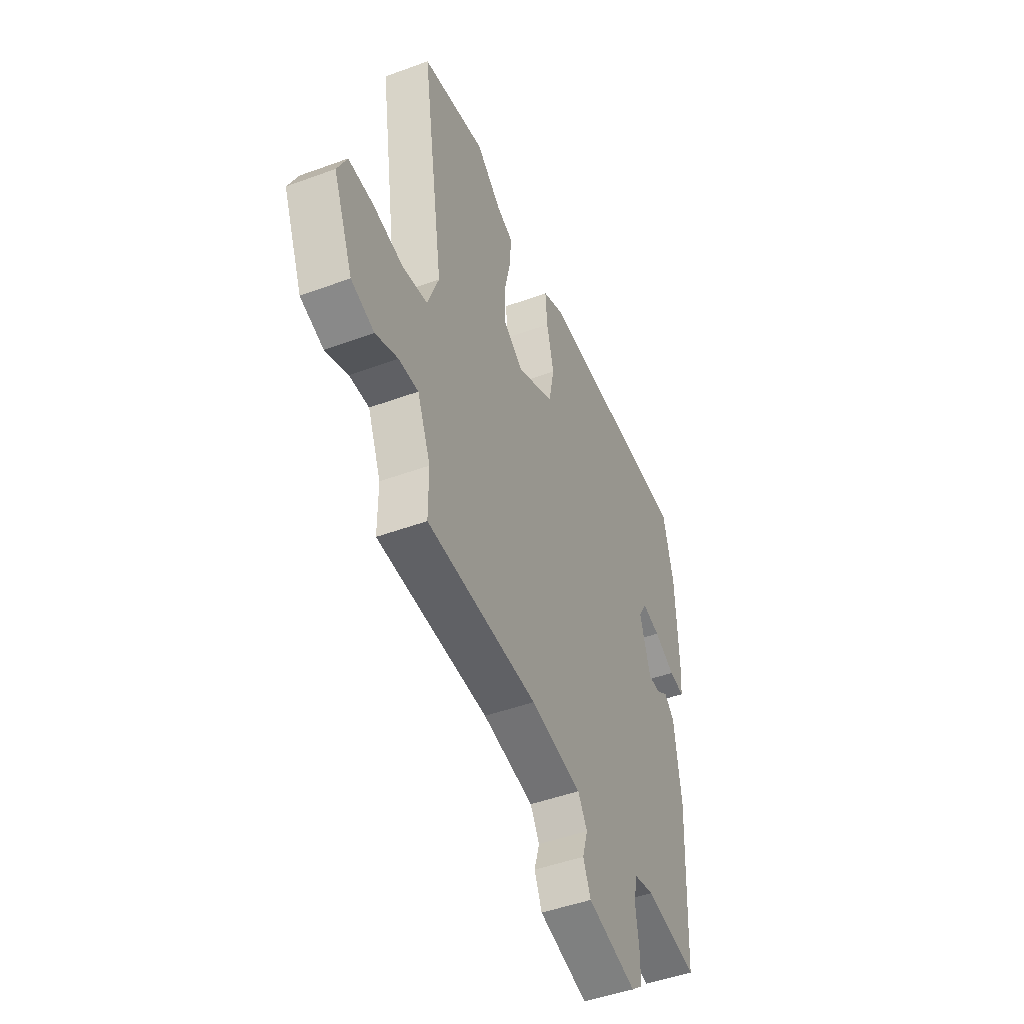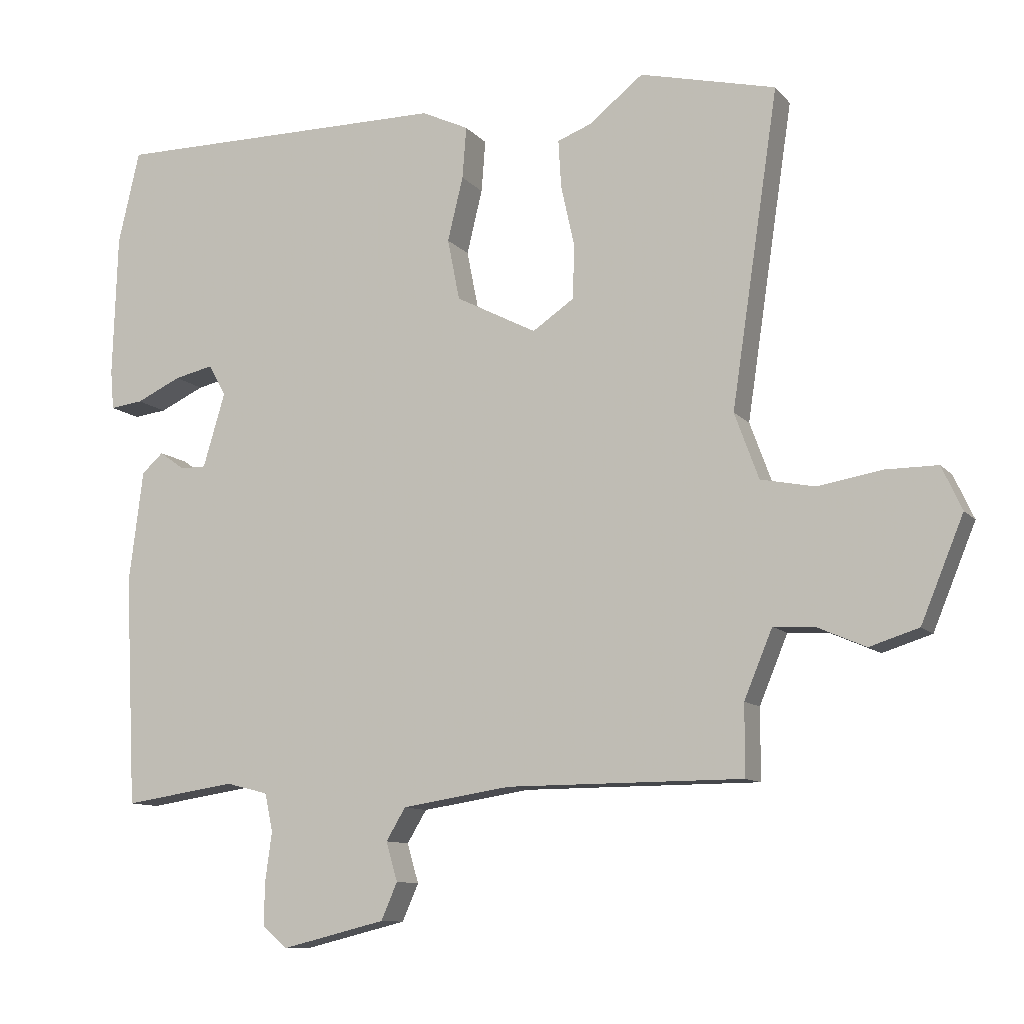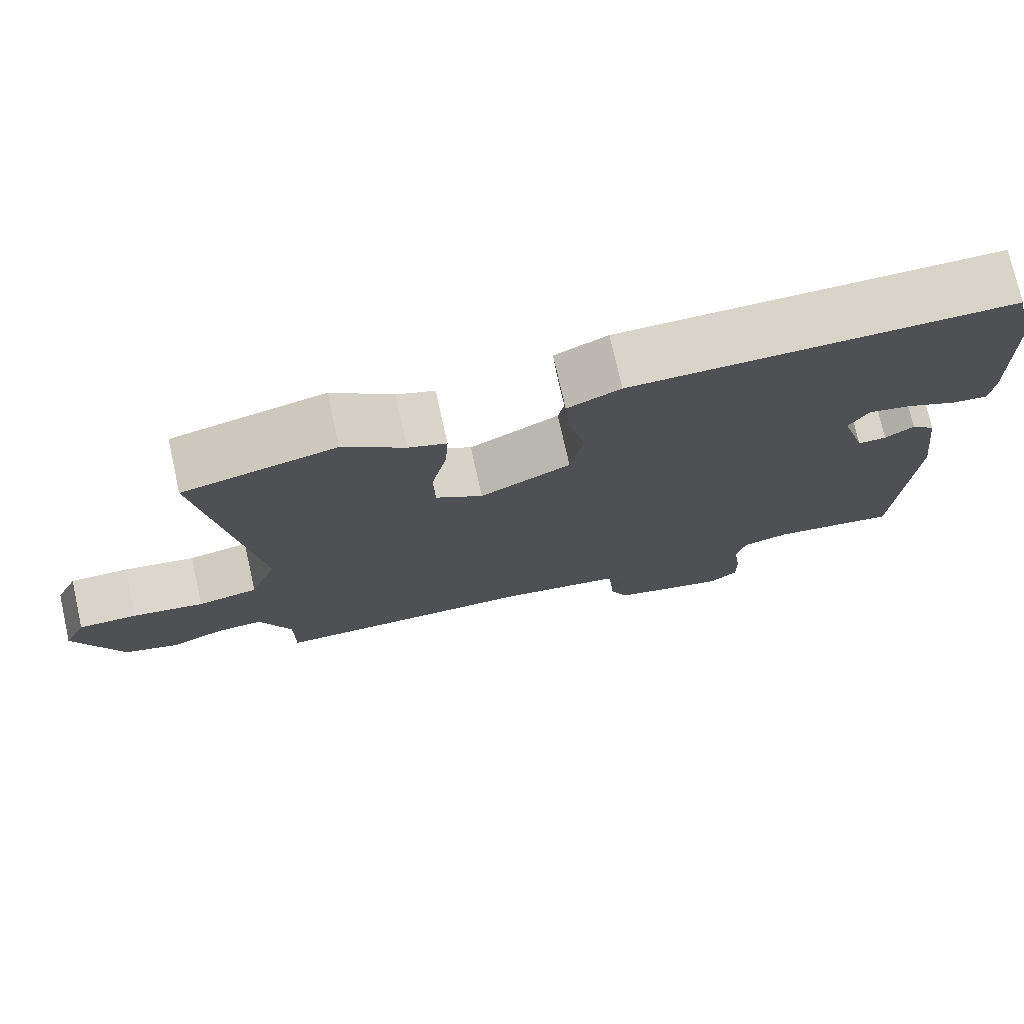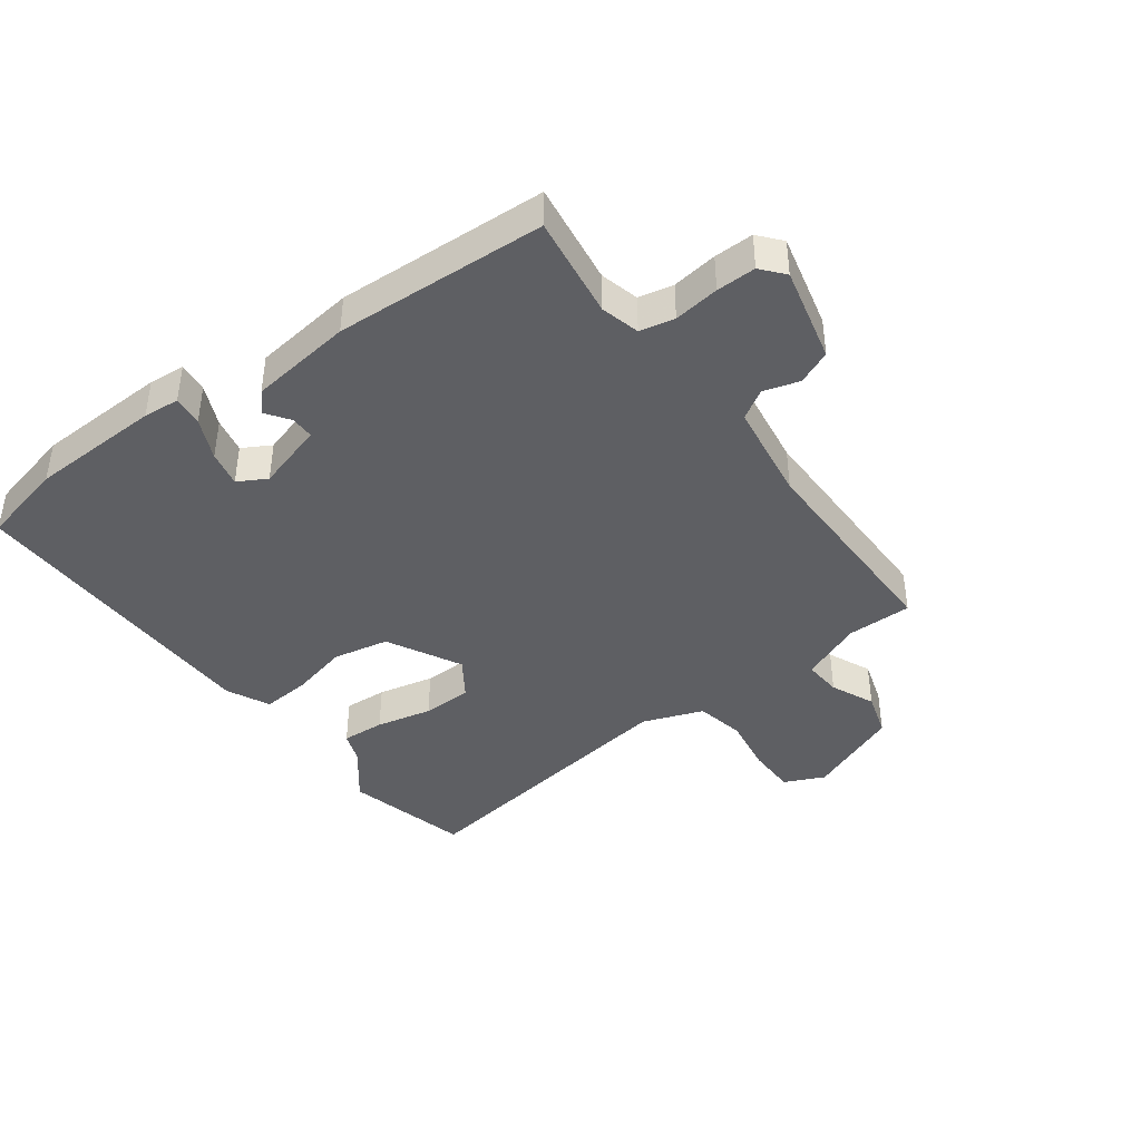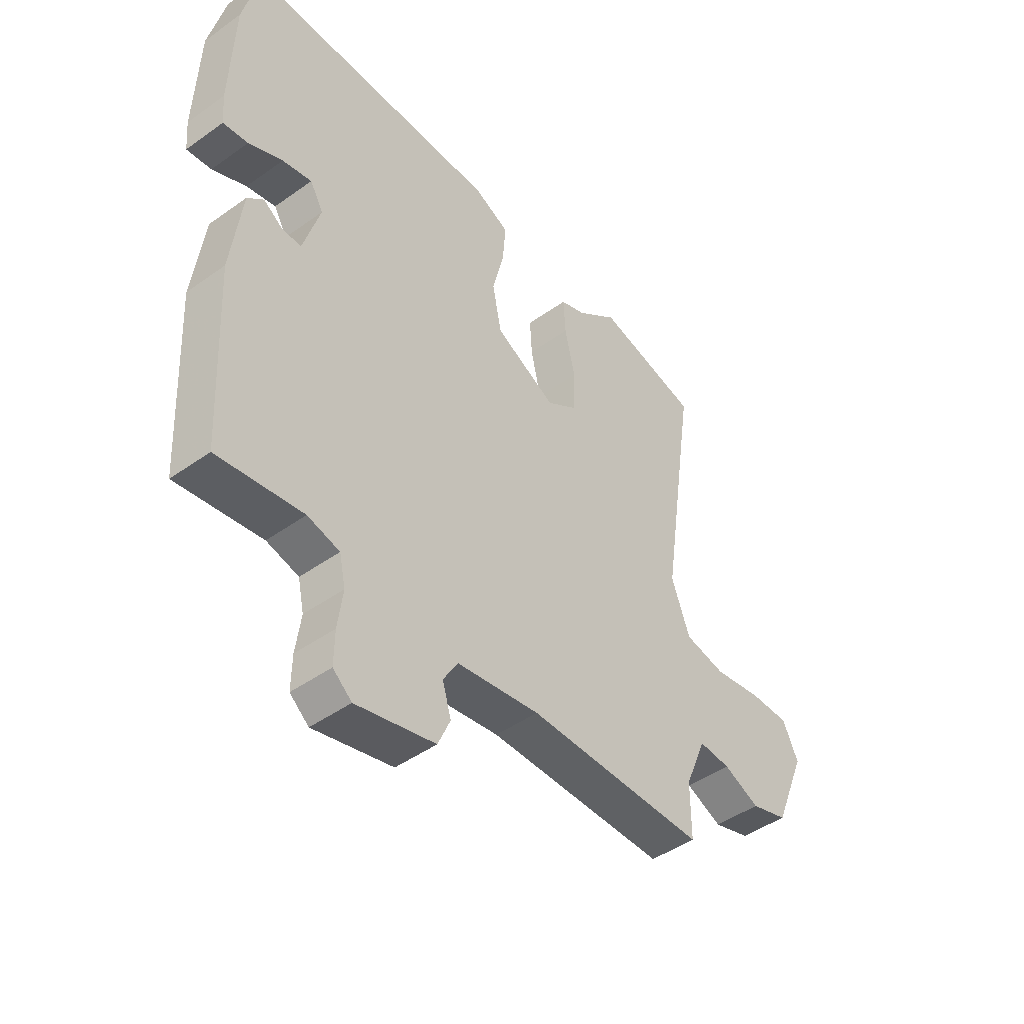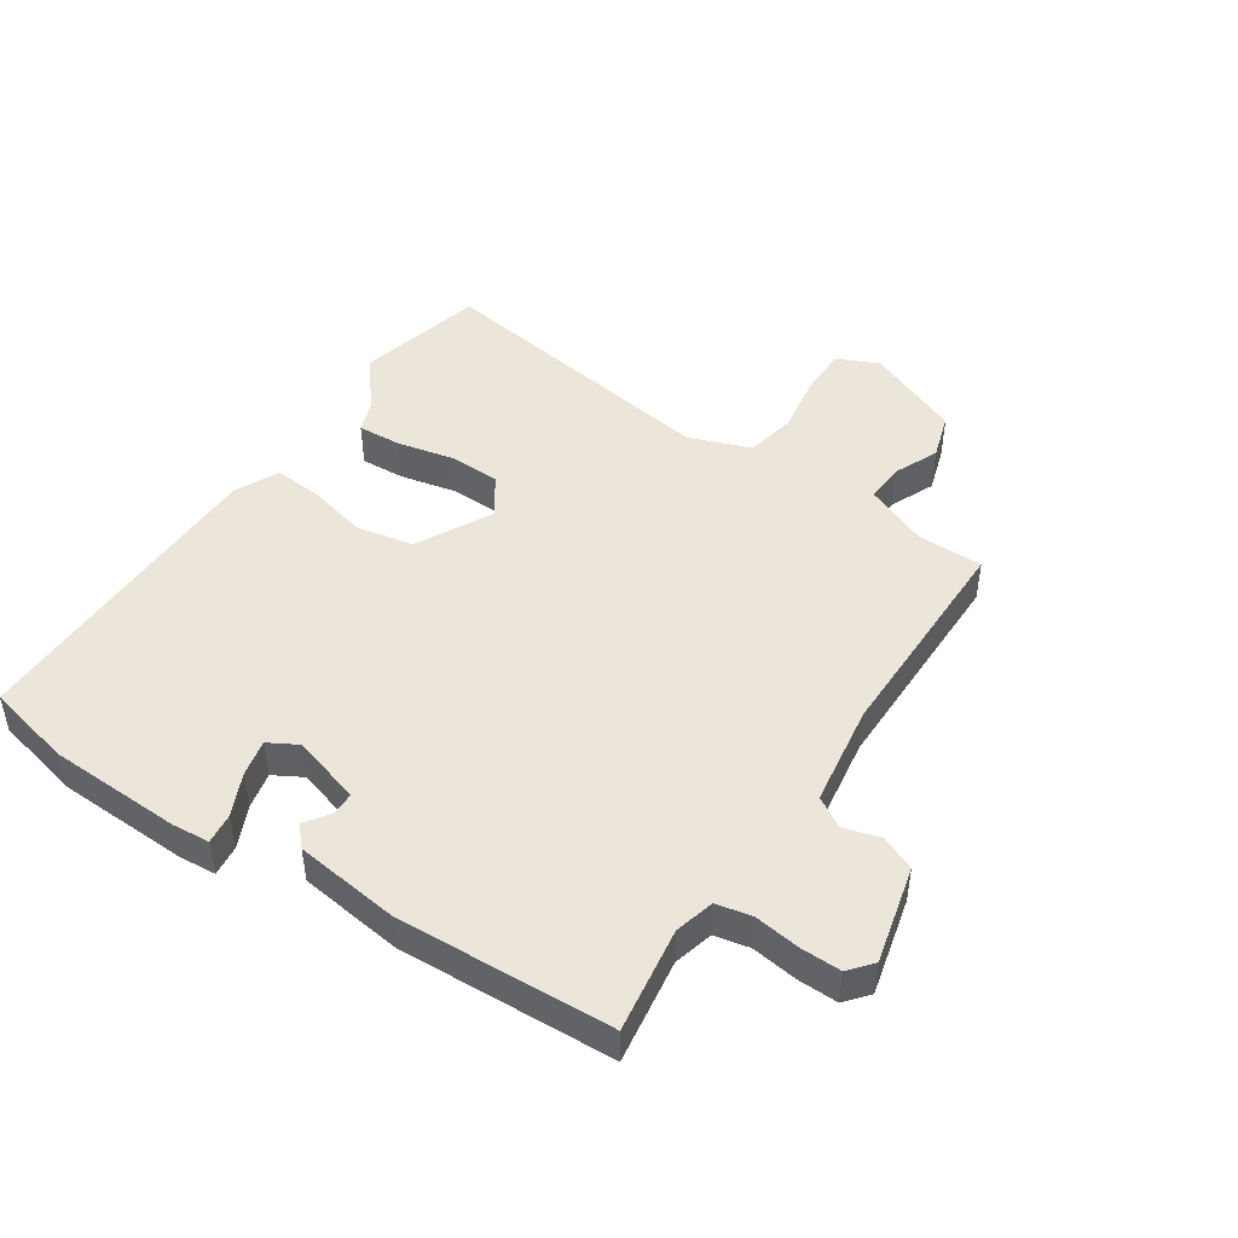
<metadata>
{"format":"obj","ext":"obj","renderer":"f3d","projection":"perspective","resolution":1024,"background":"white","views":[{"elev":-47.9,"azim":-67.6,"up":"+Z"},{"elev":-10.4,"azim":-156.6,"up":"+Z"},{"elev":75.4,"azim":-12.6,"up":"+Z"},{"elev":-41.2,"azim":126.6,"up":"+Y"},{"elev":-46.0,"azim":129.3,"up":"+Z"},{"elev":46.7,"azim":123.7,"up":"+Y"}]}
</metadata>
<code>
v 0.494 0.07 0.527
v 0.526 0.07 0.389
v 0.533 0.07 0.176
v 0.528 0.07 0.117
v 0.479 0.07 0.123
v 0.412 0.07 0.154
v 0.354 0.07 0.167
v 0.328 0.07 0.121
v 0.361 0.07 0.01
v 0.399 0.07 0.01
v 0.437 0.07 0.037
v 0.469 0.07 0.008
v 0.49 0.07 -0.159
v 0.473 0.07 -0.501
v 0.306 0.07 -0.476
v 0.243 0.07 -0.492
v 0.231 0.07 -0.548
v 0.241 0.07 -0.622
v 0.242 0.07 -0.686
v 0.205 0.07 -0.717
v 0.05 0.07 -0.679
v 0.026 0.07 -0.624
v 0.043 0.07 -0.566
v 0.014 0.07 -0.518
v -0.148 0.07 -0.493
v -0.499 0.07 -0.492
v -0.499 0.07 -0.387
v -0.541 0.07 -0.286
v -0.603 0.07 -0.29
v -0.674 0.07 -0.321
v -0.747 0.07 -0.298
v -0.81 0.07 -0.145
v -0.78 0.07 -0.08
v -0.702 0.07 -0.08
v -0.607 0.07 -0.096
v -0.527 0.07 -0.08
v -0.491 0.07 0.018
v -0.561 0.07 0.485
v -0.359 0.07 0.534
v -0.278 0.07 0.47
v -0.228 0.07 0.451
v -0.232 0.07 0.381
v -0.252 0.07 0.29
v -0.25 0.07 0.209
v -0.188 0.07 0.167
v -0.068 0.07 0.229
v -0.05 0.07 0.32
v -0.073 0.07 0.415
v -0.079 0.07 0.492
v -0.009 0.07 0.525
v 0.494 0 0.527
v 0.526 0 0.389
v 0.533 0 0.176
v 0.528 0 0.117
v 0.479 0 0.123
v 0.412 0 0.154
v 0.354 0 0.167
v 0.328 0 0.121
v 0.361 0 0.01
v 0.399 0 0.01
v 0.437 0 0.037
v 0.469 0 0.008
v 0.49 0 -0.159
v 0.473 0 -0.501
v 0.306 0 -0.476
v 0.243 0 -0.492
v 0.231 0 -0.548
v 0.241 0 -0.622
v 0.242 0 -0.686
v 0.205 0 -0.717
v 0.05 0 -0.679
v 0.026 0 -0.624
v 0.043 0 -0.566
v 0.014 0 -0.518
v -0.148 0 -0.493
v -0.499 0 -0.492
v -0.499 0 -0.387
v -0.541 0 -0.286
v -0.603 0 -0.29
v -0.674 0 -0.321
v -0.747 0 -0.298
v -0.81 0 -0.145
v -0.78 0 -0.08
v -0.702 0 -0.08
v -0.607 0 -0.096
v -0.527 0 -0.08
v -0.491 0 0.018
v -0.561 0 0.485
v -0.359 0 0.534
v -0.278 0 0.47
v -0.228 0 0.451
v -0.232 0 0.381
v -0.252 0 0.29
v -0.25 0 0.209
v -0.188 0 0.167
v -0.068 0 0.229
v -0.05 0 0.32
v -0.073 0 0.415
v -0.079 0 0.492
v -0.009 0 0.525
f 47 48 49 50
f 46 47 50 1
f 40 41 42 43
f 40 43 44
f 37 38 39 40
f 36 37 40 44
f 32 33 34 35
f 32 35 36
f 29 30 31 32
f 28 29 32 36
f 27 28 36 44
f 25 26 27 44
f 20 21 22 23
f 20 23 24
f 17 18 19 20
f 17 20 24
f 16 17 24 25
f 12 13 14 15
f 10 11 12 15
f 9 10 15 16
f 8 9 16 25
f 3 4 5 6
f 3 6 7
f 46 1 2 3
f 45 46 3 7
f 25 44 45
f 7 8 25 45
f 100 99 98 97
f 51 100 97 96
f 93 92 91 90
f 94 93 90
f 90 89 88 87
f 94 90 87 86
f 85 84 83 82
f 86 85 82
f 82 81 80 79
f 86 82 79 78
f 94 86 78 77
f 94 77 76 75
f 73 72 71 70
f 74 73 70
f 70 69 68 67
f 74 70 67
f 75 74 67 66
f 65 64 63 62
f 65 62 61 60
f 66 65 60 59
f 75 66 59 58
f 56 55 54 53
f 57 56 53
f 53 52 51 96
f 57 53 96 95
f 95 94 75
f 95 75 58 57
f 1 51 52 2
f 2 52 53 3
f 3 53 54 4
f 4 54 55 5
f 5 55 56 6
f 6 56 57 7
f 7 57 58 8
f 8 58 59 9
f 9 59 60 10
f 10 60 61 11
f 11 61 62 12
f 12 62 63 13
f 13 63 64 14
f 14 64 65 15
f 15 65 66 16
f 16 66 67 17
f 17 67 68 18
f 18 68 69 19
f 19 69 70 20
f 20 70 71 21
f 21 71 72 22
f 22 72 73 23
f 23 73 74 24
f 24 74 75 25
f 25 75 76 26
f 26 76 77 27
f 27 77 78 28
f 28 78 79 29
f 29 79 80 30
f 30 80 81 31
f 31 81 82 32
f 32 82 83 33
f 33 83 84 34
f 34 84 85 35
f 35 85 86 36
f 36 86 87 37
f 37 87 88 38
f 38 88 89 39
f 39 89 90 40
f 40 90 91 41
f 41 91 92 42
f 42 92 93 43
f 43 93 94 44
f 44 94 95 45
f 45 95 96 46
f 46 96 97 47
f 47 97 98 48
f 48 98 99 49
f 49 99 100 50
f 50 100 51 1

</code>
